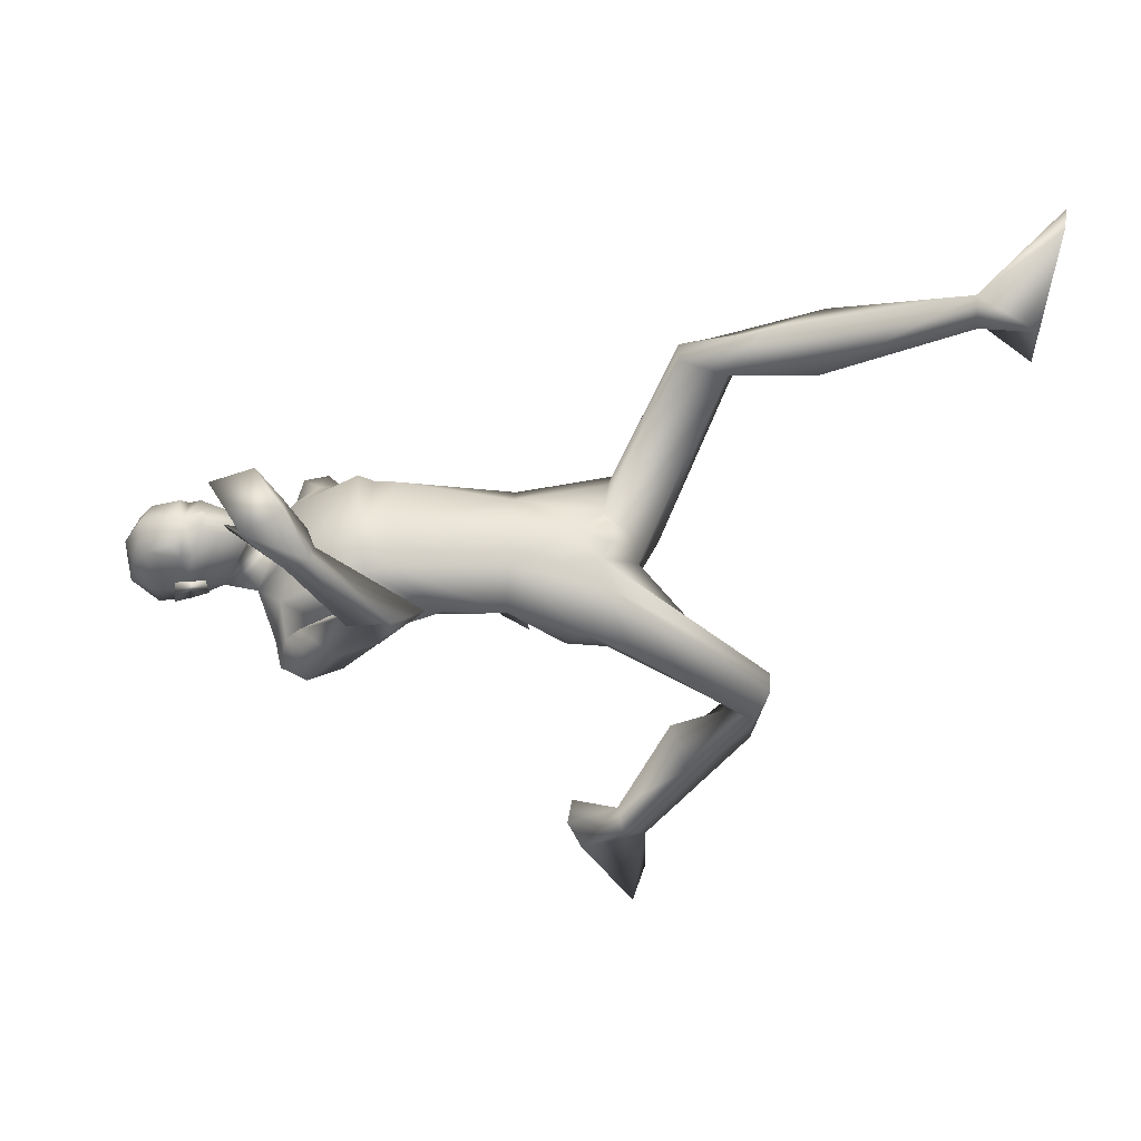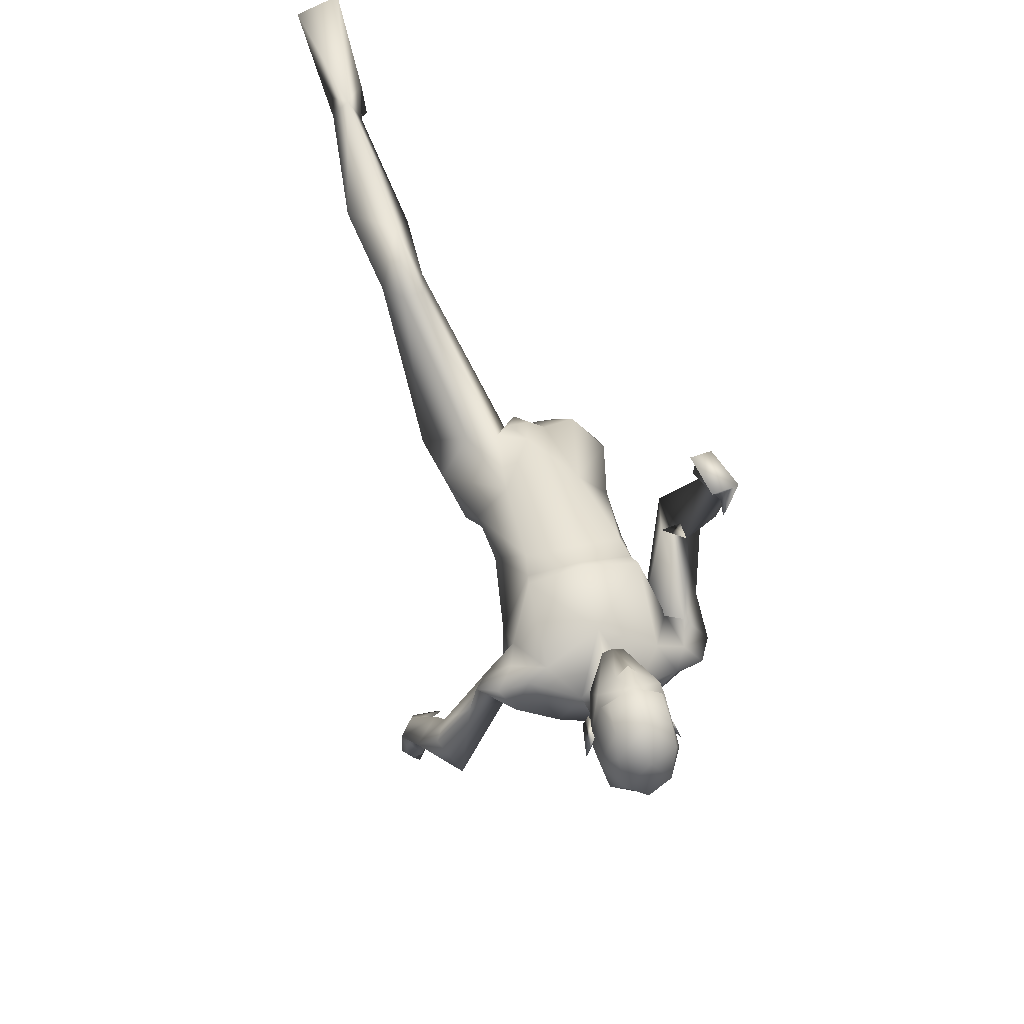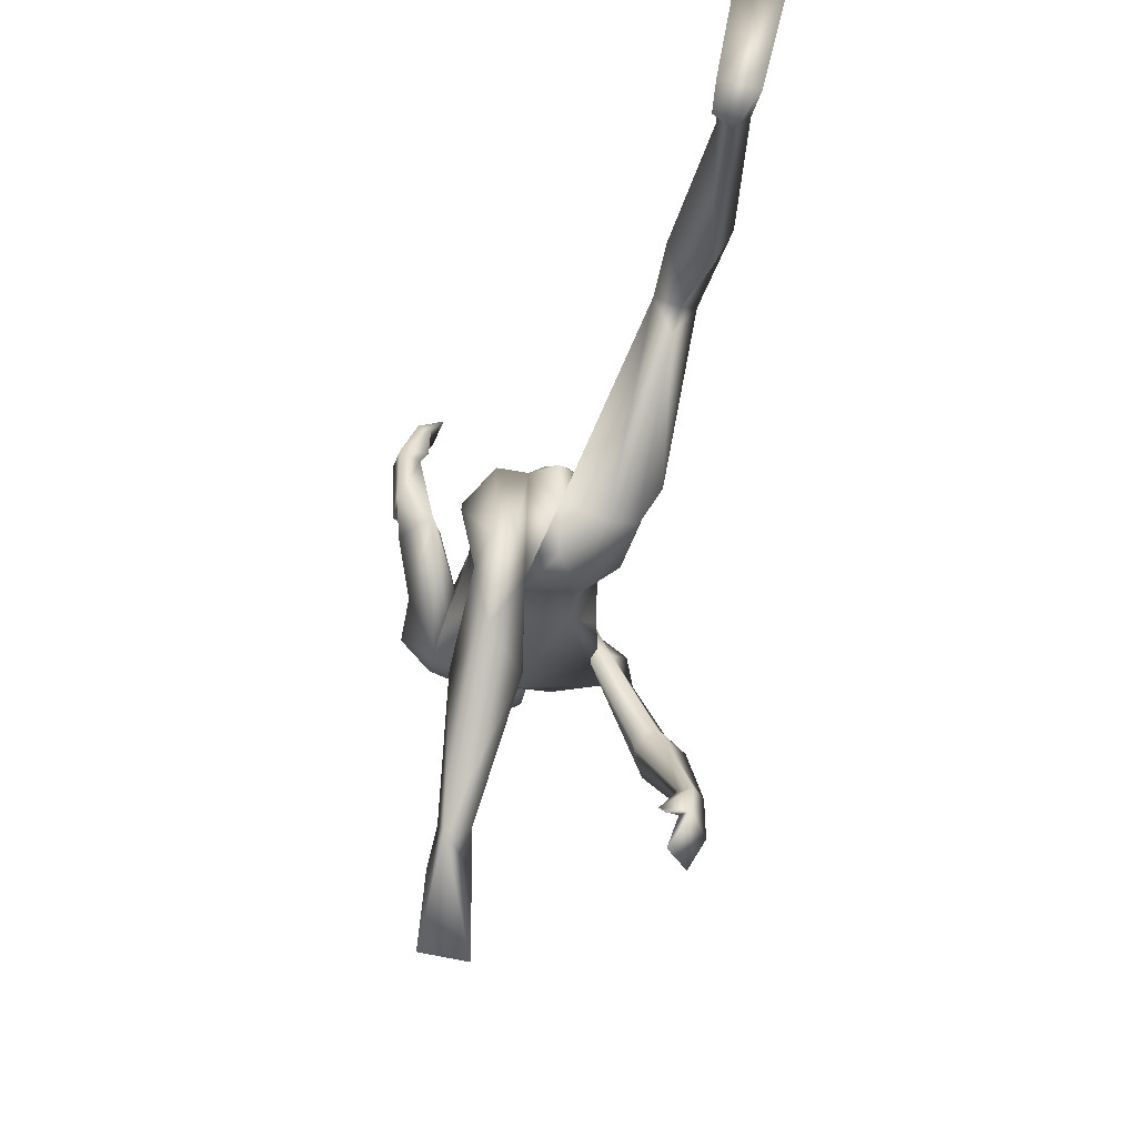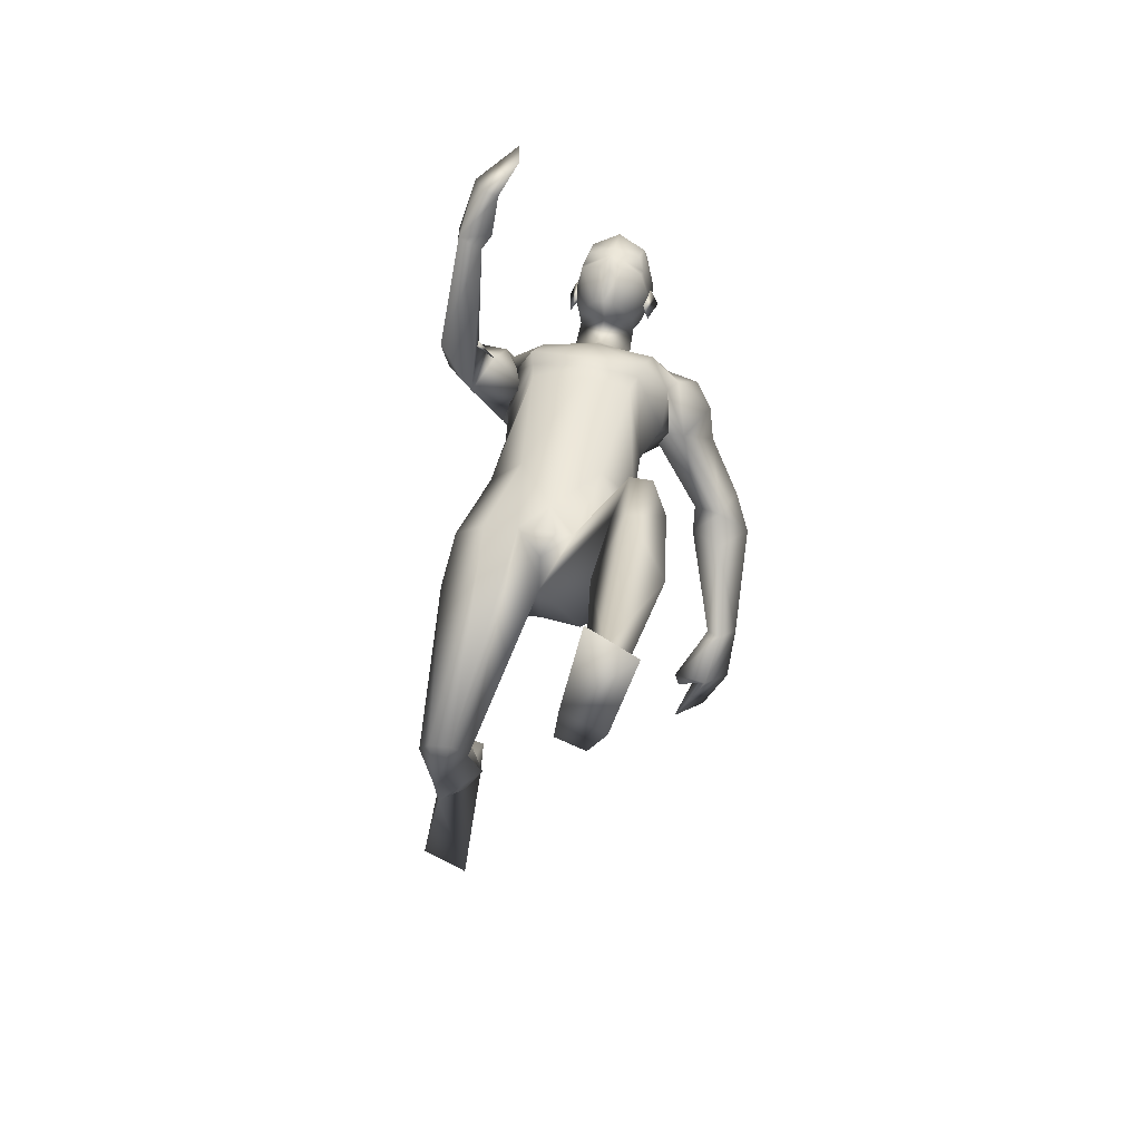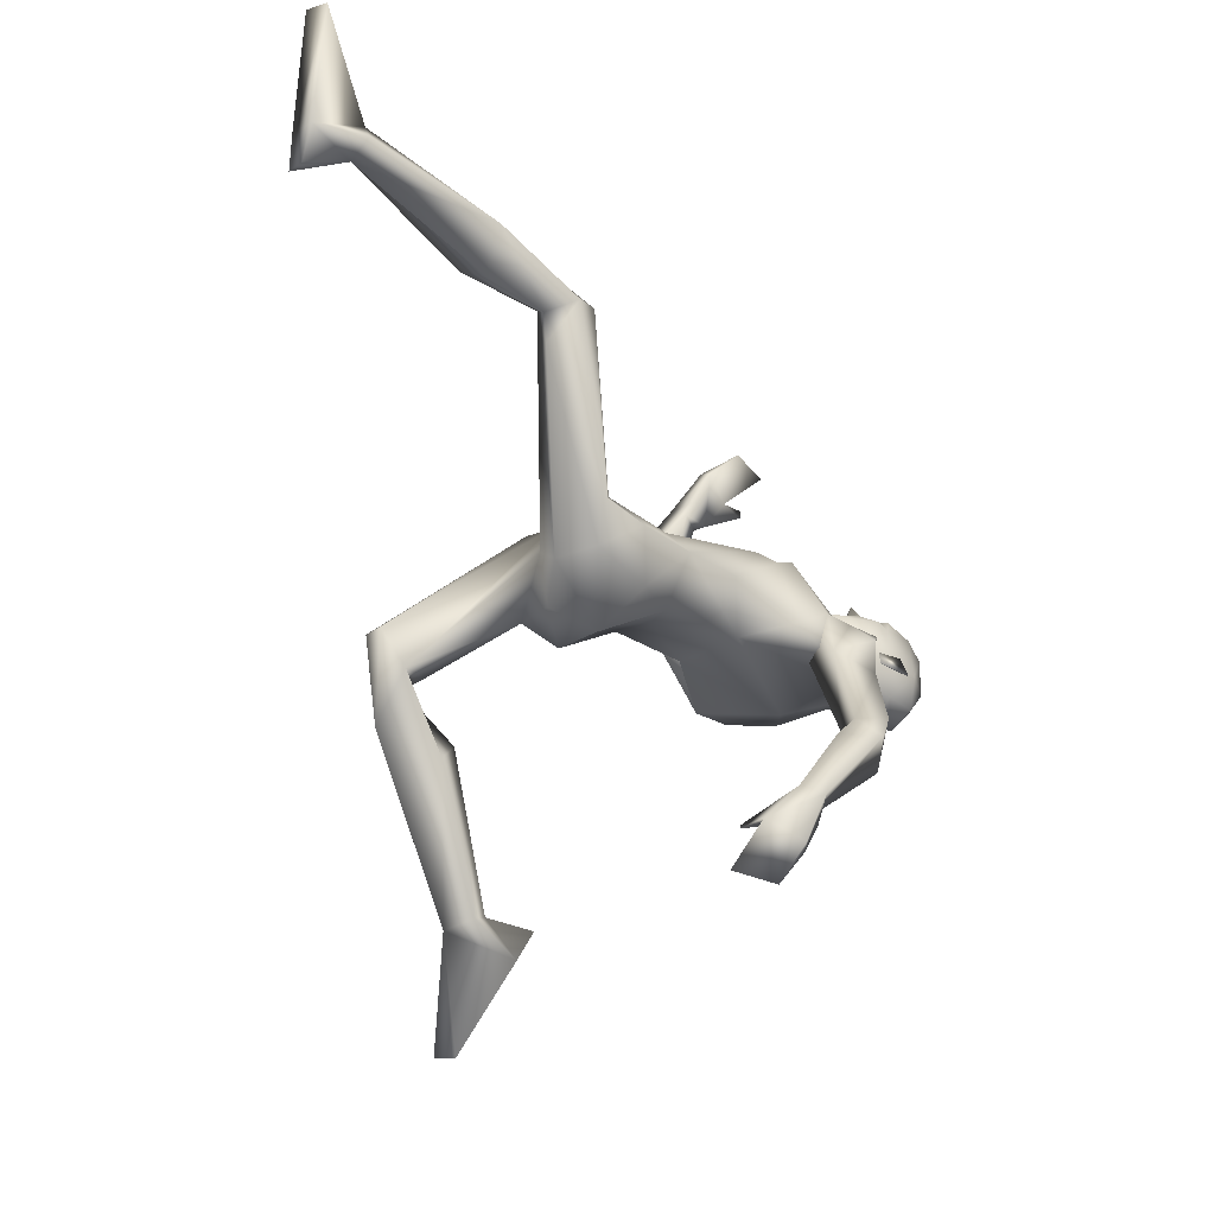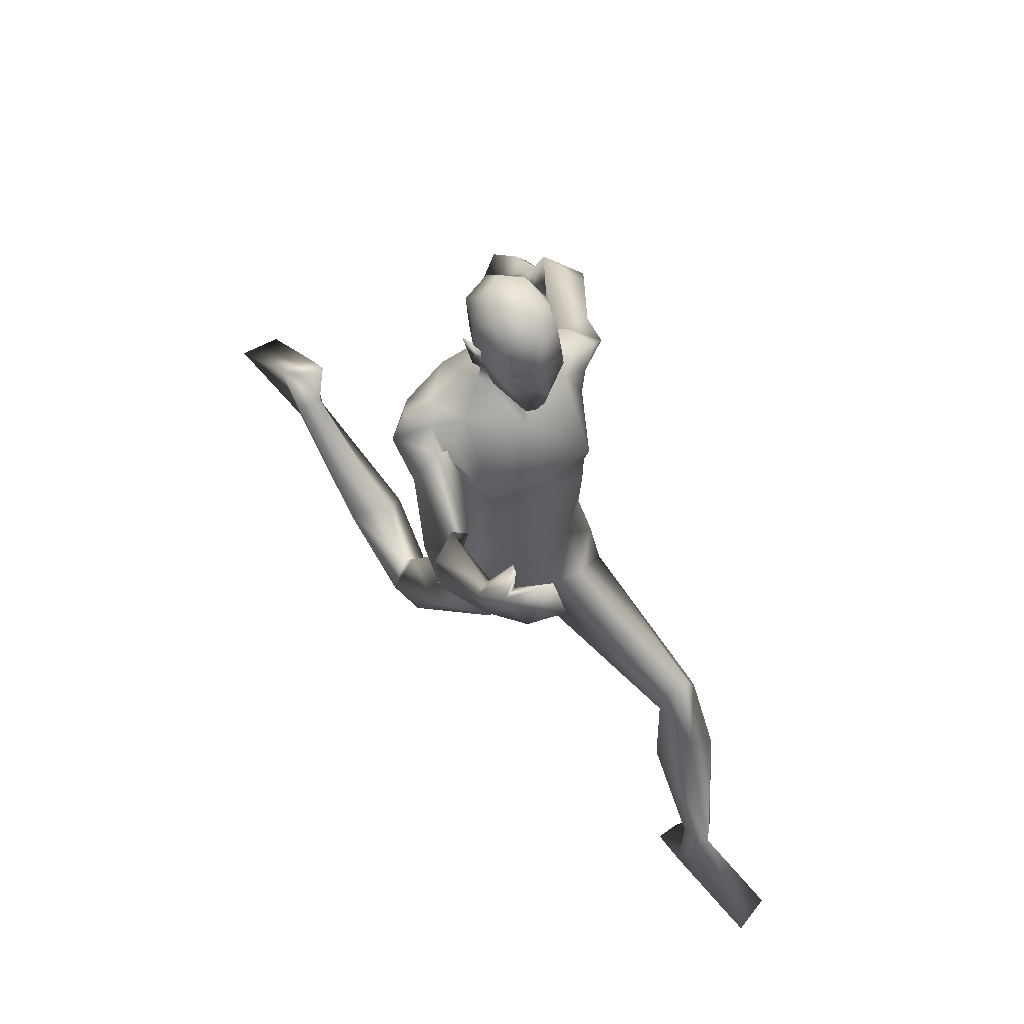
<metadata>
{"format":"obj","ext":"obj","renderer":"f3d","projection":"perspective","resolution":1024,"background":"white","views":[{"elev":55.1,"azim":-87.7,"up":"+Z"},{"elev":42.1,"azim":164.7,"up":"+Z"},{"elev":-22.1,"azim":-9.4,"up":"+Z"},{"elev":48.0,"azim":9.9,"up":"+Z"},{"elev":-22.8,"azim":48.5,"up":"+Z"},{"elev":56.5,"azim":-29.2,"up":"+Y"}]}
</metadata>
<code>
o Man_Body
v 0.006062 3.829 -0.2059
v 0.2554 3.74 -0.2213
v -0.2435 3.74 -0.2208
v 0.5154 3.727 0.1132
v -0.5029 3.729 0.1141
v 0.2865 3.724 0.3323
v -0.2737 3.724 0.3328
v 0.006533 3.725 0.4569
v 0.006235 5.061 -0.5677
v 0.3329 5.34 -0.495
v -0.3204 5.34 -0.495
v 0.4166 5.286 0.01239
v -0.4042 5.286 0.01239
v 0.006235 5.175 0.1874
v 0.3906 4.692 0.3583
v -0.3782 4.692 0.3583
v 0.006235 4.706 0.4039
v 0.006235 4.37 -0.2619
v 0.299 4.371 -0.2594
v -0.2865 4.371 -0.2594
v 0.4944 4.167 0.07499
v -0.4819 4.167 0.07499
v 0.3584 4.526 0.3983
v -0.3459 4.526 0.3983
v 0.006235 4.556 0.4213
v 0.4152 4.802 0.3851
v -0.4027 4.802 0.3851
v 0.006235 4.765 0.4244
v 0.006235 5.548 -0.4028
v 0.2148 5.481 -0.159
v -0.2023 5.481 -0.159
v 0.006235 5.383 0.01254
v 0.6339 2.636 1.455
v -0.4402 1.909 -0.6259
v 0.8996 2.42 1.379
v -0.6917 2.022 -0.8422
v 0.1955 3.107 0.3386
v -0.1856 3.108 0.3393
v 0.004375 2.856 0.02422
v 0.3091 2.722 -0.1554
v -0.2813 2.939 -0.368
v 0.8971 0.7162 1.871
v -0.7986 2.9 -2.309
v 0.7553 0.6853 1.747
v -0.6138 2.946 -2.3
v 0.6726 0.7325 1.82
v -0.5781 2.837 -2.334
v 0.783 0.7643 2.016
v -0.7705 2.733 -2.396
v 0.577 4.972 -0.005787
v -0.5646 4.972 -0.005788
v 0.2077 5.708 -0.1096
v -0.1952 5.708 -0.1096
v 0.006235 5.556 0.08803
v 0.006235 5.818 -0.353
v 0.7272 4.857 -0.3463
v -0.6587 5.13 0.06252
v 0.6456 5.278 -0.363
v -0.6442 5.163 -0.4407
v 0.6348 5.132 -0.06314
v -0.6274 5.236 -0.1064
v 0.6688 5.039 -0.5287
v -0.6436 4.864 -0.4238
v 0.9256 5.05 -0.5263
v -0.8416 4.858 0.02337
v 0.764 5.259 -0.1605
v -0.7644 5.272 -0.258
v 0.5453 5.283 -0.112
v -0.5502 5.33 -0.2456
v 0.5766 4.697 -0.1422
v -0.4383 4.853 -0.0705
v 1.042 4.701 -0.9697
v -0.8276 4.64 0.5569
v 1.146 4.916 -0.9468
v -0.9594 4.541 0.3826
v 0.973 4.971 -1.273
v 0.8452 4.779 -1.001
v -0.6397 4.595 0.4651
v 1.157 4.037 -1.614
v -0.9696 5.081 1.224
v 1.268 4.168 -1.666
v -0.9382 4.913 1.277
v 1.128 4.273 -1.712
v -0.7745 4.915 1.201
v 1.061 4.095 -1.626
v -0.876 5.093 1.161
v 1.063 4.511 -1.125
v -0.9939 4.734 0.6315
v 1.261 4.73 -1.146
v -0.9914 4.441 0.676
v -0.7362 4.252 0.4558
v 0.8506 4.66 -1.144
v -0.7827 4.743 0.4794
v 0.00315 2.925 -0.3455
v 0.6537 3.193 0.1036
v -0.6445 3.192 0.1061
v 0.005543 3.283 0.409
v 0.5096 3.332 -0.2421
v -0.5011 3.337 -0.2376
v 0.2015 3.188 -0.5067
v -0.1943 3.189 -0.506
v 0.4252 3.084 0.349
v -0.4156 3.078 0.3489
v 0.004566 3.44 -0.3408
v 0.5539 2.881 -0.09886
v -0.5354 3.048 -0.2047
v 0.7099 2.099 1.685
v -0.5967 2.012 -1.235
v 0.9995 1.683 1.594
v -0.7914 2.46 -1.4
v 0.8423 1.696 1.294
v -0.5097 2.582 -1.255
v 0.5393 1.717 1.466
v -0.3278 2.345 -1.435
v 0.7455 2.247 1.285
v -0.5338 2.175 -0.9615
v 0.006235 6.399 0.08202
v 0.006235 6.263 0.3278
v 0.006235 6.017 0.3974
v 0.006235 5.961 0.3831
v 0.08719 5.828 0.366
v -0.07472 5.828 0.366
v 0.006235 5.505 0.3099
v 0.08166 5.51 0.2922
v -0.06919 5.51 0.2922
v 0.2303 5.879 0.2876
v -0.2178 5.879 0.2876
v 0.2387 5.961 0.244
v -0.2262 5.961 0.244
v 0.2029 6.217 0.2402
v -0.1904 6.217 0.2402
v 0.2142 6.314 0.09985
v -0.2017 6.314 0.09985
v 0.1703 6.367 -0.1444
v -0.1578 6.367 -0.1444
v 0.2919 6.167 -0.07759
v -0.2795 6.167 -0.07759
v 0.299 5.958 -0.05695
v -0.2865 5.958 -0.05695
v 0.006235 6.02 -0.4288
v 0.006235 6.213 -0.4105
v 0.006235 6.392 -0.2433
v 0.8735 0.3075 1.809
v -0.8334 3.205 -2.536
v 0.7514 0.3356 1.6
v -0.7339 3.316 -2.344
v 0.5893 0.3614 1.895
v -0.5376 3.151 -2.563
v 0.7333 0.3172 2.698
v -0.5925 2.716 -3.251
v 1.05 0.2582 2.551
v -0.9273 2.804 -3.179
v 0.5564 0.3729 1.64
v -0.5331 3.29 -2.346
v 0.006235 5.784 0.3578
v 0.006235 5.828 0.4618
v 0.1949 6.012 0.3292
v -0.1824 6.012 0.3292
v 0.3487 6.039 -0.1317
v -0.3362 6.039 -0.1317
v 0.2919 6.021 0.02005
v -0.2794 6.021 0.02005
v 0.2701 5.816 0.02419
v -0.2577 5.816 0.02419
v 0.3034 5.794 -0.07353
v -0.2909 5.794 -0.07353
v 0.2268 5.931 -0.03909
v -0.2144 5.931 -0.03909
v 0.2228 5.964 -0.2676
v -0.2103 5.964 -0.2676
v 0.2192 6.19 -0.3153
v -0.2068 6.19 -0.3153
v 0.696 2.31 1.105
v -0.5107 2.333 -0.8452
v 0.7849 2.644 1.44
v -0.5919 1.908 -0.6325
v 0.5717 2.334 1.396
v -0.3575 2.058 -0.889
v 1.241 4.005 -2.01
v -0.782 5.077 1.584
v 1.094 3.783 -1.867
v -0.8941 5.335 1.473
v 1.076 3.914 -2.27
v -0.5621 5.261 1.728
v 0.8853 3.683 -2.179
v -0.6193 5.556 1.638
v 0.8951 3.763 -1.895
v -0.7671 5.471 1.396
v 1.162 4.062 -2.052
v -0.6802 5.08 1.554
v 1.011 3.847 -1.89
v -0.7987 5.334 1.425
v 1.116 4.238 -1.832
v -0.7076 4.956 1.298
v 1.014 4.027 -1.684
v -0.8441 5.178 1.204
v 0.8596 3.81 -1.851
v -0.7513 5.453 1.327
v 0.7161 2.812 0.1515
v -0.6854 2.861 -0.08864
v -0.1956 5.637 0.05042
v 0.2081 5.637 0.05042
v -0.07297 3.062 0.3781
v 0.08273 3.062 0.3778
v 0.004292 2.891 0.3145
v -0.8728 5.077 -0.2363
v 0.8885 5.103 -0.2623
v 0.4764 4.806 -0.2615
v -0.5641 4.697 -0.1422
f 50 26 15
f 16 27 51
f 68 30 12
f 13 31 69
f 50 12 26
f 27 13 51
f 10 58 62
f 63 59 11
f 60 66 68
f 69 67 61
f 9 62 19
f 20 63 9
f 19 18 9
f 9 18 20
f 10 62 9
f 9 63 11
f 68 12 60
f 61 13 69
f 98 4 95
f 96 5 99
f 98 2 4
f 5 3 99
f 72 87 89
f 90 88 73
f 72 89 74
f 75 90 73
f 77 92 72
f 73 93 78
f 92 87 72
f 73 88 93
f 37 102 6
f 7 103 38
f 39 94 40
f 41 94 39
f 104 1 2
f 3 1 104
f 95 105 98
f 99 106 96
f 100 98 105
f 106 99 101
f 100 104 2
f 3 104 101
f 2 98 100
f 101 99 3
f 6 102 95
f 96 103 7
f 95 4 6
f 7 5 96
f 107 175 33
f 34 176 108
f 177 173 115
f 116 174 178
f 173 35 115
f 116 36 174
f 118 132 117
f 117 133 118
f 132 134 117
f 117 135 133
f 134 142 117
f 117 142 135
f 149 151 48
f 49 152 150
f 145 153 44
f 45 154 146
f 120 156 121
f 122 156 120
f 121 156 155
f 155 156 122
f 54 124 123
f 123 125 54
f 155 123 121
f 122 123 155
f 123 124 121
f 122 125 123
f 147 143 151
f 152 144 148
f 147 151 149
f 150 152 148
f 143 147 145
f 146 148 144
f 147 153 145
f 146 154 148
f 44 153 147
f 148 154 45
f 44 147 46
f 47 148 45
f 48 151 143
f 144 152 49
f 48 143 42
f 43 144 49
f 48 46 147
f 148 47 49
f 48 147 149
f 150 148 49
f 44 42 143
f 144 43 45
f 44 143 145
f 146 144 45
f 130 136 132
f 133 137 131
f 136 134 132
f 133 135 137
f 119 130 118
f 118 131 119
f 121 126 120
f 120 127 122
f 126 128 120
f 120 129 127
f 107 33 177
f 178 34 108
f 107 177 113
f 114 178 108
f 48 107 113
f 114 108 49
f 48 113 46
f 47 114 49
f 113 177 115
f 116 178 114
f 113 115 111
f 112 116 114
f 46 113 111
f 112 114 47
f 46 111 44
f 45 112 47
f 111 115 109
f 110 116 112
f 115 35 109
f 110 36 116
f 44 111 109
f 110 112 45
f 44 109 42
f 43 110 45
f 109 35 107
f 108 36 110
f 35 175 107
f 108 176 36
f 42 109 48
f 49 110 43
f 109 107 48
f 49 108 110
f 100 105 40
f 41 106 101
f 100 40 94
f 94 41 101
f 76 83 92
f 93 84 91
f 83 85 92
f 93 86 84
f 76 92 77
f 78 93 91
f 92 85 87
f 88 86 93
f 85 79 87
f 88 80 86
f 89 81 83
f 84 82 90
f 89 83 76
f 91 84 90
f 74 89 76
f 91 90 75
f 87 79 81
f 82 80 88
f 87 81 89
f 90 82 88
f 56 60 50
f 51 61 57
f 60 12 50
f 51 13 61
f 56 77 72
f 73 78 57
f 62 64 76
f 91 65 63
f 64 74 76
f 91 75 65
f 64 56 72
f 73 57 65
f 64 72 74
f 75 73 65
f 10 68 58
f 59 69 11
f 68 66 58
f 59 67 69
f 10 29 30
f 31 29 11
f 10 30 68
f 69 31 11
f 15 23 21
f 22 24 16
f 30 29 55
f 55 29 31
f 30 55 52
f 53 55 31
f 32 30 52
f 53 31 32
f 32 52 54
f 54 53 32
f 12 30 14
f 14 31 13
f 30 32 14
f 14 32 31
f 26 12 14
f 14 13 27
f 26 14 28
f 28 14 27
f 15 26 28
f 28 27 16
f 15 28 17
f 17 28 16
f 23 15 17
f 17 16 24
f 23 17 25
f 25 17 24
f 6 23 25
f 25 24 7
f 6 25 8
f 8 25 7
f 4 21 23
f 24 22 5
f 4 23 6
f 7 24 5
f 2 19 4
f 5 20 3
f 19 21 4
f 5 22 20
f 1 18 19
f 18 1 20
f 2 1 19
f 20 1 3
f 130 157 128
f 129 158 131
f 157 120 128
f 129 120 158
f 120 157 119
f 119 158 120
f 157 130 119
f 119 131 158
f 138 128 126
f 127 129 139
f 52 55 140
f 140 55 53
f 9 29 10
f 11 29 9
f 141 142 134
f 135 142 141
f 128 138 136
f 137 139 129
f 136 130 128
f 129 131 137
f 118 130 132
f 133 131 118
f 6 8 97
f 97 8 7
f 97 37 6
f 7 38 97
f 159 167 161
f 162 168 160
f 161 167 163
f 164 168 162
f 163 167 165
f 166 168 164
f 165 167 159
f 160 168 166
f 140 169 52
f 53 170 140
f 169 138 52
f 53 139 170
f 136 171 134
f 135 172 137
f 171 141 134
f 135 141 172
f 105 173 40
f 41 174 106
f 177 40 173
f 174 41 178
f 181 187 191
f 192 188 182
f 181 191 185
f 186 192 182
f 179 183 189
f 190 184 180
f 79 195 197
f 198 196 80
f 195 79 85
f 86 80 196
f 81 193 83
f 84 194 82
f 81 179 189
f 190 180 82
f 81 189 193
f 194 190 82
f 195 191 197
f 198 192 196
f 191 187 197
f 198 188 192
f 183 185 191
f 192 186 184
f 183 191 189
f 190 192 184
f 181 79 197
f 198 80 182
f 181 197 187
f 188 198 182
f 179 181 183
f 184 182 180
f 181 185 183
f 184 186 182
f 175 102 33
f 34 103 176
f 102 37 33
f 34 38 103
f 39 177 37
f 38 178 39
f 177 33 37
f 38 34 178
f 40 177 39
f 39 178 41
f 141 171 169
f 170 172 141
f 141 169 140
f 140 170 141
f 138 169 136
f 137 170 139
f 169 171 136
f 137 172 170
f 161 165 159
f 160 166 162
f 161 163 165
f 166 164 162
f 195 85 83
f 84 86 196
f 83 193 195
f 196 194 84
f 189 191 195
f 196 192 190
f 195 193 189
f 190 194 196
f 81 79 181
f 182 80 82
f 181 179 81
f 82 180 182
f 35 199 175
f 95 199 105
f 200 36 176
f 200 96 106
f 174 36 200
f 200 106 174
f 103 96 200
f 200 176 103
f 102 175 199
f 199 95 102
f 173 105 199
f 199 35 173
f 125 201 54
f 201 53 54
f 52 202 54
f 202 124 54
f 138 126 202
f 202 52 138
f 139 53 201
f 201 127 139
f 124 202 126
f 126 121 124
f 127 201 125
f 125 122 127
f 204 37 97
f 97 38 203
f 206 67 59
f 206 65 57
f 66 207 58
f 64 207 56
f 60 56 207
f 207 66 60
f 61 67 206
f 206 57 61
f 62 58 207
f 207 64 62
f 63 65 206
f 206 59 63
f 50 208 56
f 208 77 56
f 76 77 208
f 208 62 76
f 15 21 70
f 70 50 15
f 62 70 19
f 70 21 19
f 209 22 16
f 16 51 209
f 63 20 209
f 20 22 209
f 71 78 91
f 91 63 71
f 51 57 71
f 57 78 71
f 51 63 209
f 51 71 63
f 50 70 62
f 50 62 208
f 94 101 100
f 100 101 104
f 97 203 204
f 204 203 205
f 205 37 204
f 38 205 203
f 37 205 39
f 205 38 39

</code>
